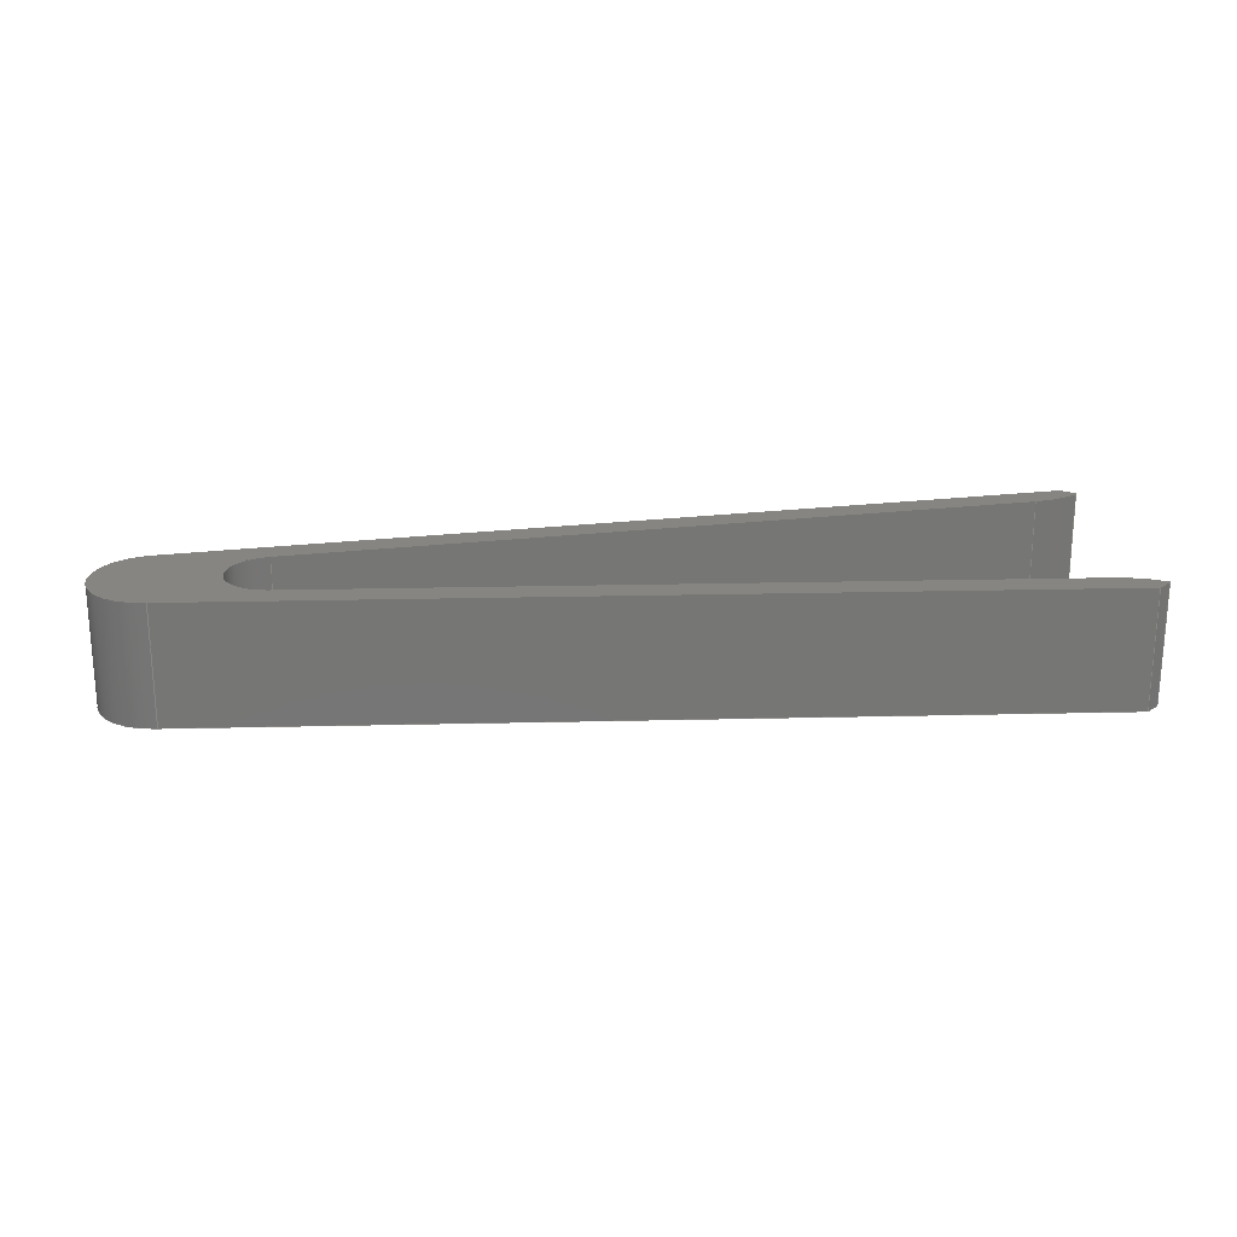
<metadata>
{"format":"step","ext":"step","renderer":"f3d","projection":"perspective","resolution":1024,"background":"white","views":[{"elev":21.6,"azim":-7.4,"up":"+Z"}]}
</metadata>
<code>
ISO-10303-21;
DATA;
#1=MECHANICAL_DESIGN_GEOMETRIC_PRESENTATION_REPRESENTATION('',(#4),#450);
#2=SHAPE_REPRESENTATION_RELATIONSHIP('SRR','None',#457,#3);
#3=ADVANCED_BREP_SHAPE_REPRESENTATION('',(#5),#449);
#4=STYLED_ITEM('',(#466),#5);
#5=MANIFOLD_SOLID_BREP('Body1',#254);
#6=PLANE('',#277);
#7=PLANE('',#281);
#8=PLANE('',#286);
#9=PLANE('',#288);
#10=PLANE('',#289);
#11=PLANE('',#290);
#12=PLANE('',#291);
#13=PLANE('',#292);
#14=FACE_OUTER_BOUND('',#28,.T.);
#15=FACE_OUTER_BOUND('',#29,.T.);
#16=FACE_OUTER_BOUND('',#30,.T.);
#17=FACE_OUTER_BOUND('',#31,.T.);
#18=FACE_OUTER_BOUND('',#32,.T.);
#19=FACE_OUTER_BOUND('',#33,.T.);
#20=FACE_OUTER_BOUND('',#34,.T.);
#21=FACE_OUTER_BOUND('',#35,.T.);
#22=FACE_OUTER_BOUND('',#36,.T.);
#23=FACE_OUTER_BOUND('',#37,.T.);
#24=FACE_OUTER_BOUND('',#38,.T.);
#25=FACE_OUTER_BOUND('',#39,.T.);
#26=FACE_OUTER_BOUND('',#40,.T.);
#27=FACE_OUTER_BOUND('',#41,.T.);
#28=EDGE_LOOP('',(#162,#163,#164,#165));
#29=EDGE_LOOP('',(#166,#167,#168,#169));
#30=EDGE_LOOP('',(#170,#171,#172,#173));
#31=EDGE_LOOP('',(#174,#175,#176,#177));
#32=EDGE_LOOP('',(#178,#179,#180,#181));
#33=EDGE_LOOP('',(#182,#183,#184,#185,#186,#187,#188,#189,#190,#191,#192,
#193));
#34=EDGE_LOOP('',(#194,#195,#196,#197));
#35=EDGE_LOOP('',(#198,#199,#200,#201,#202,#203,#204,#205,#206,#207,#208,
#209));
#36=EDGE_LOOP('',(#210,#211,#212,#213));
#37=EDGE_LOOP('',(#214,#215,#216,#217));
#38=EDGE_LOOP('',(#218,#219,#220,#221));
#39=EDGE_LOOP('',(#222,#223,#224,#225));
#40=EDGE_LOOP('',(#226,#227,#228,#229));
#41=EDGE_LOOP('',(#230,#231,#232,#233));
#42=LINE('',#378,#66);
#43=LINE('',#381,#67);
#44=LINE('',#386,#68);
#45=LINE('',#392,#69);
#46=LINE('',#396,#70);
#47=LINE('',#398,#71);
#48=LINE('',#399,#72);
#49=LINE('',#405,#73);
#50=LINE('',#408,#74);
#51=LINE('',#412,#75);
#52=LINE('',#414,#76);
#53=LINE('',#418,#77);
#54=LINE('',#419,#78);
#55=LINE('',#422,#79);
#56=LINE('',#425,#80);
#57=LINE('',#428,#81);
#58=LINE('',#430,#82);
#59=LINE('',#434,#83);
#60=LINE('',#435,#84);
#61=LINE('',#436,#85);
#62=LINE('',#438,#86);
#63=LINE('',#441,#87);
#64=LINE('',#443,#88);
#65=LINE('',#445,#89);
#66=VECTOR('',#300,10);
#67=VECTOR('',#303,10);
#68=VECTOR('',#308,10);
#69=VECTOR('',#315,10);
#70=VECTOR('',#320,10);
#71=VECTOR('',#321,8.5);
#72=VECTOR('',#322,10);
#73=VECTOR('',#329,10);
#74=VECTOR('',#332,10);
#75=VECTOR('',#335,10);
#76=VECTOR('',#336,10);
#77=VECTOR('',#339,10);
#78=VECTOR('',#340,10);
#79=VECTOR('',#343,8.5);
#80=VECTOR('',#346,10);
#81=VECTOR('',#349,10);
#82=VECTOR('',#350,10);
#83=VECTOR('',#353,10);
#84=VECTOR('',#354,10);
#85=VECTOR('',#355,10);
#86=VECTOR('',#358,10);
#87=VECTOR('',#363,10);
#88=VECTOR('',#366,10);
#89=VECTOR('',#369,10);
#90=CIRCLE('',#269,3.75);
#91=CIRCLE('',#270,3.75);
#92=CIRCLE('',#272,5);
#93=CIRCLE('',#273,5);
#94=CIRCLE('',#275,3.75);
#95=CIRCLE('',#276,3.75);
#96=CIRCLE('',#279,8.5);
#97=CIRCLE('',#280,8.5);
#98=CIRCLE('',#282,8.5);
#99=CIRCLE('',#283,5);
#100=CIRCLE('',#285,8.5);
#101=CIRCLE('',#287,5);
#102=VERTEX_POINT('',#374);
#103=VERTEX_POINT('',#375);
#104=VERTEX_POINT('',#377);
#105=VERTEX_POINT('',#379);
#106=VERTEX_POINT('',#383);
#107=VERTEX_POINT('',#385);
#108=VERTEX_POINT('',#389);
#109=VERTEX_POINT('',#391);
#110=VERTEX_POINT('',#395);
#111=VERTEX_POINT('',#397);
#112=VERTEX_POINT('',#401);
#113=VERTEX_POINT('',#403);
#114=VERTEX_POINT('',#407);
#115=VERTEX_POINT('',#409);
#116=VERTEX_POINT('',#411);
#117=VERTEX_POINT('',#413);
#118=VERTEX_POINT('',#415);
#119=VERTEX_POINT('',#417);
#120=VERTEX_POINT('',#421);
#121=VERTEX_POINT('',#423);
#122=VERTEX_POINT('',#427);
#123=VERTEX_POINT('',#429);
#124=VERTEX_POINT('',#431);
#125=VERTEX_POINT('',#433);
#126=EDGE_CURVE('',#102,#103,#90,.T.);
#127=EDGE_CURVE('',#103,#104,#42,.T.);
#128=EDGE_CURVE('',#104,#105,#91,.T.);
#129=EDGE_CURVE('',#105,#102,#43,.T.);
#130=EDGE_CURVE('',#103,#106,#92,.T.);
#131=EDGE_CURVE('',#107,#106,#44,.T.);
#132=EDGE_CURVE('',#104,#107,#93,.T.);
#133=EDGE_CURVE('',#106,#108,#94,.T.);
#134=EDGE_CURVE('',#108,#109,#45,.T.);
#135=EDGE_CURVE('',#109,#107,#95,.T.);
#136=EDGE_CURVE('',#110,#108,#46,.T.);
#137=EDGE_CURVE('',#111,#110,#47,.T.);
#138=EDGE_CURVE('',#109,#111,#48,.T.);
#139=EDGE_CURVE('',#112,#111,#96,.T.);
#140=EDGE_CURVE('',#110,#113,#97,.T.);
#141=EDGE_CURVE('',#112,#113,#49,.T.);
#142=EDGE_CURVE('',#114,#102,#50,.T.);
#143=EDGE_CURVE('',#115,#114,#98,.T.);
#144=EDGE_CURVE('',#116,#115,#51,.T.);
#145=EDGE_CURVE('',#117,#116,#52,.T.);
#146=EDGE_CURVE('',#118,#117,#99,.T.);
#147=EDGE_CURVE('',#118,#119,#53,.T.);
#148=EDGE_CURVE('',#113,#119,#54,.T.);
#149=EDGE_CURVE('',#114,#120,#55,.T.);
#150=EDGE_CURVE('',#120,#121,#100,.T.);
#151=EDGE_CURVE('',#121,#115,#56,.T.);
#152=EDGE_CURVE('',#122,#112,#57,.T.);
#153=EDGE_CURVE('',#122,#123,#58,.T.);
#154=EDGE_CURVE('',#123,#124,#101,.T.);
#155=EDGE_CURVE('',#124,#125,#59,.T.);
#156=EDGE_CURVE('',#121,#125,#60,.T.);
#157=EDGE_CURVE('',#120,#105,#61,.T.);
#158=EDGE_CURVE('',#125,#116,#62,.T.);
#159=EDGE_CURVE('',#119,#122,#63,.T.);
#160=EDGE_CURVE('',#118,#123,#64,.T.);
#161=EDGE_CURVE('',#117,#124,#65,.T.);
#162=ORIENTED_EDGE('',*,*,#126,.T.);
#163=ORIENTED_EDGE('',*,*,#127,.T.);
#164=ORIENTED_EDGE('',*,*,#128,.T.);
#165=ORIENTED_EDGE('',*,*,#129,.T.);
#166=ORIENTED_EDGE('',*,*,#127,.F.);
#167=ORIENTED_EDGE('',*,*,#130,.T.);
#168=ORIENTED_EDGE('',*,*,#131,.F.);
#169=ORIENTED_EDGE('',*,*,#132,.F.);
#170=ORIENTED_EDGE('',*,*,#133,.T.);
#171=ORIENTED_EDGE('',*,*,#134,.T.);
#172=ORIENTED_EDGE('',*,*,#135,.T.);
#173=ORIENTED_EDGE('',*,*,#131,.T.);
#174=ORIENTED_EDGE('',*,*,#134,.F.);
#175=ORIENTED_EDGE('',*,*,#136,.F.);
#176=ORIENTED_EDGE('',*,*,#137,.F.);
#177=ORIENTED_EDGE('',*,*,#138,.F.);
#178=ORIENTED_EDGE('',*,*,#139,.T.);
#179=ORIENTED_EDGE('',*,*,#137,.T.);
#180=ORIENTED_EDGE('',*,*,#140,.T.);
#181=ORIENTED_EDGE('',*,*,#141,.F.);
#182=ORIENTED_EDGE('',*,*,#140,.F.);
#183=ORIENTED_EDGE('',*,*,#136,.T.);
#184=ORIENTED_EDGE('',*,*,#133,.F.);
#185=ORIENTED_EDGE('',*,*,#130,.F.);
#186=ORIENTED_EDGE('',*,*,#126,.F.);
#187=ORIENTED_EDGE('',*,*,#142,.F.);
#188=ORIENTED_EDGE('',*,*,#143,.F.);
#189=ORIENTED_EDGE('',*,*,#144,.F.);
#190=ORIENTED_EDGE('',*,*,#145,.F.);
#191=ORIENTED_EDGE('',*,*,#146,.F.);
#192=ORIENTED_EDGE('',*,*,#147,.T.);
#193=ORIENTED_EDGE('',*,*,#148,.F.);
#194=ORIENTED_EDGE('',*,*,#143,.T.);
#195=ORIENTED_EDGE('',*,*,#149,.T.);
#196=ORIENTED_EDGE('',*,*,#150,.T.);
#197=ORIENTED_EDGE('',*,*,#151,.T.);
#198=ORIENTED_EDGE('',*,*,#139,.F.);
#199=ORIENTED_EDGE('',*,*,#152,.F.);
#200=ORIENTED_EDGE('',*,*,#153,.T.);
#201=ORIENTED_EDGE('',*,*,#154,.T.);
#202=ORIENTED_EDGE('',*,*,#155,.T.);
#203=ORIENTED_EDGE('',*,*,#156,.F.);
#204=ORIENTED_EDGE('',*,*,#150,.F.);
#205=ORIENTED_EDGE('',*,*,#157,.T.);
#206=ORIENTED_EDGE('',*,*,#128,.F.);
#207=ORIENTED_EDGE('',*,*,#132,.T.);
#208=ORIENTED_EDGE('',*,*,#135,.F.);
#209=ORIENTED_EDGE('',*,*,#138,.T.);
#210=ORIENTED_EDGE('',*,*,#156,.T.);
#211=ORIENTED_EDGE('',*,*,#158,.T.);
#212=ORIENTED_EDGE('',*,*,#144,.T.);
#213=ORIENTED_EDGE('',*,*,#151,.F.);
#214=ORIENTED_EDGE('',*,*,#129,.F.);
#215=ORIENTED_EDGE('',*,*,#157,.F.);
#216=ORIENTED_EDGE('',*,*,#149,.F.);
#217=ORIENTED_EDGE('',*,*,#142,.T.);
#218=ORIENTED_EDGE('',*,*,#152,.T.);
#219=ORIENTED_EDGE('',*,*,#141,.T.);
#220=ORIENTED_EDGE('',*,*,#148,.T.);
#221=ORIENTED_EDGE('',*,*,#159,.T.);
#222=ORIENTED_EDGE('',*,*,#159,.F.);
#223=ORIENTED_EDGE('',*,*,#147,.F.);
#224=ORIENTED_EDGE('',*,*,#160,.T.);
#225=ORIENTED_EDGE('',*,*,#153,.F.);
#226=ORIENTED_EDGE('',*,*,#158,.F.);
#227=ORIENTED_EDGE('',*,*,#155,.F.);
#228=ORIENTED_EDGE('',*,*,#161,.F.);
#229=ORIENTED_EDGE('',*,*,#145,.T.);
#230=ORIENTED_EDGE('',*,*,#146,.T.);
#231=ORIENTED_EDGE('',*,*,#161,.T.);
#232=ORIENTED_EDGE('',*,*,#154,.F.);
#233=ORIENTED_EDGE('',*,*,#160,.F.);
#234=CYLINDRICAL_SURFACE('',#268,3.75);
#235=CYLINDRICAL_SURFACE('',#271,5);
#236=CYLINDRICAL_SURFACE('',#274,3.75);
#237=CYLINDRICAL_SURFACE('',#278,8.5);
#238=CYLINDRICAL_SURFACE('',#284,8.5);
#239=CYLINDRICAL_SURFACE('',#293,5);
#240=ADVANCED_FACE('',(#14),#234,.F.);
#241=ADVANCED_FACE('',(#15),#235,.T.);
#242=ADVANCED_FACE('',(#16),#236,.F.);
#243=ADVANCED_FACE('',(#17),#6,.T.);
#244=ADVANCED_FACE('',(#18),#237,.T.);
#245=ADVANCED_FACE('',(#19),#7,.F.);
#246=ADVANCED_FACE('',(#20),#238,.T.);
#247=ADVANCED_FACE('',(#21),#8,.T.);
#248=ADVANCED_FACE('',(#22),#9,.T.);
#249=ADVANCED_FACE('',(#23),#10,.T.);
#250=ADVANCED_FACE('',(#24),#11,.T.);
#251=ADVANCED_FACE('',(#25),#12,.T.);
#252=ADVANCED_FACE('',(#26),#13,.T.);
#253=ADVANCED_FACE('',(#27),#239,.T.);
#254=CLOSED_SHELL('',(#240,#241,#242,#243,#244,#245,#246,#247,#248,#249,
#250,#251,#252,#253));
#255=DERIVED_UNIT_ELEMENT(#257,1);
#256=DERIVED_UNIT_ELEMENT(#452,-3);
#257=(
MASS_UNIT()
NAMED_UNIT(*)
SI_UNIT(.KILO.,.GRAM.)
);
#258=DERIVED_UNIT((#255,#256));
#259=MEASURE_REPRESENTATION_ITEM('density measure',
POSITIVE_RATIO_MEASURE(7850),#258);
#260=PROPERTY_DEFINITION_REPRESENTATION(#265,#262);
#261=PROPERTY_DEFINITION_REPRESENTATION(#266,#263);
#262=REPRESENTATION('material name',(#264),#449);
#263=REPRESENTATION('density',(#259),#449);
#264=DESCRIPTIVE_REPRESENTATION_ITEM('Steel','Steel');
#265=PROPERTY_DEFINITION('material property','material name',#459);
#266=PROPERTY_DEFINITION('material property','density of part',#459);
#267=AXIS2_PLACEMENT_3D('',#372,#294,#295);
#268=AXIS2_PLACEMENT_3D('',#373,#296,#297);
#269=AXIS2_PLACEMENT_3D('',#376,#298,#299);
#270=AXIS2_PLACEMENT_3D('',#380,#301,#302);
#271=AXIS2_PLACEMENT_3D('',#382,#304,#305);
#272=AXIS2_PLACEMENT_3D('',#384,#306,#307);
#273=AXIS2_PLACEMENT_3D('',#387,#309,#310);
#274=AXIS2_PLACEMENT_3D('',#388,#311,#312);
#275=AXIS2_PLACEMENT_3D('',#390,#313,#314);
#276=AXIS2_PLACEMENT_3D('',#393,#316,#317);
#277=AXIS2_PLACEMENT_3D('',#394,#318,#319);
#278=AXIS2_PLACEMENT_3D('',#400,#323,#324);
#279=AXIS2_PLACEMENT_3D('',#402,#325,#326);
#280=AXIS2_PLACEMENT_3D('',#404,#327,#328);
#281=AXIS2_PLACEMENT_3D('',#406,#330,#331);
#282=AXIS2_PLACEMENT_3D('',#410,#333,#334);
#283=AXIS2_PLACEMENT_3D('',#416,#337,#338);
#284=AXIS2_PLACEMENT_3D('',#420,#341,#342);
#285=AXIS2_PLACEMENT_3D('',#424,#344,#345);
#286=AXIS2_PLACEMENT_3D('',#426,#347,#348);
#287=AXIS2_PLACEMENT_3D('',#432,#351,#352);
#288=AXIS2_PLACEMENT_3D('',#437,#356,#357);
#289=AXIS2_PLACEMENT_3D('',#439,#359,#360);
#290=AXIS2_PLACEMENT_3D('',#440,#361,#362);
#291=AXIS2_PLACEMENT_3D('',#442,#364,#365);
#292=AXIS2_PLACEMENT_3D('',#444,#367,#368);
#293=AXIS2_PLACEMENT_3D('',#446,#370,#371);
#294=DIRECTION('axis',(0,0,1));
#295=DIRECTION('refdir',(1,0,0));
#296=DIRECTION('center_axis',(0,0,1));
#297=DIRECTION('ref_axis',(-0.7375,-0.6753,0));
#298=DIRECTION('center_axis',(0,0,-1));
#299=DIRECTION('ref_axis',(-0.7375,-0.6753,0));
#300=DIRECTION('',(0,0,1));
#301=DIRECTION('center_axis',(0,0,1));
#302=DIRECTION('ref_axis',(-0.7375,-0.6753,0));
#303=DIRECTION('',(0,0,-1));
#304=DIRECTION('center_axis',(0,0,1));
#305=DIRECTION('ref_axis',(0.7458,-0.6662,0));
#306=DIRECTION('center_axis',(0,0,1));
#307=DIRECTION('ref_axis',(0.7458,-0.6662,0));
#308=DIRECTION('',(0,0,-1));
#309=DIRECTION('center_axis',(0,0,1));
#310=DIRECTION('ref_axis',(0.7458,-0.6662,0));
#311=DIRECTION('center_axis',(0,0,1));
#312=DIRECTION('ref_axis',(-0.7375,0.6753,0));
#313=DIRECTION('center_axis',(0,0,-1));
#314=DIRECTION('ref_axis',(-0.7375,0.6753,0));
#315=DIRECTION('',(0,0,1));
#316=DIRECTION('center_axis',(0,0,1));
#317=DIRECTION('ref_axis',(-0.7375,0.6753,0));
#318=DIRECTION('center_axis',(0.08716,-0.9962,0));
#319=DIRECTION('ref_axis',(0.9962,0.08716,0));
#320=DIRECTION('',(-0.9962,-0.08716,0));
#321=DIRECTION('',(0,0,-1));
#322=DIRECTION('',(0.9962,0.08716,0));
#323=DIRECTION('center_axis',(0,0,-1));
#324=DIRECTION('ref_axis',(0.5457,-0.838,0));
#325=DIRECTION('center_axis',(0,0,-1));
#326=DIRECTION('ref_axis',(0.5457,-0.838,0));
#327=DIRECTION('center_axis',(0,0,1));
#328=DIRECTION('ref_axis',(0.5457,-0.838,0));
#329=DIRECTION('',(0,0,-1));
#330=DIRECTION('center_axis',(0,0,1));
#331=DIRECTION('ref_axis',(1,0,0));
#332=DIRECTION('',(-0.9962,0.08716,0));
#333=DIRECTION('center_axis',(0,0,1));
#334=DIRECTION('ref_axis',(0.5457,0.838,0));
#335=DIRECTION('',(0.766,0.6428,0));
#336=DIRECTION('',(0.9962,-0.08716,0));
#337=DIRECTION('center_axis',(0,0,1));
#338=DIRECTION('ref_axis',(0.03576,0.9994,0));
#339=DIRECTION('',(0.9962,0.08716,0));
#340=DIRECTION('',(-0.766,0.6428,0));
#341=DIRECTION('center_axis',(0,0,1));
#342=DIRECTION('ref_axis',(0.5457,0.838,0));
#343=DIRECTION('',(0,0,1));
#344=DIRECTION('center_axis',(0,0,-1));
#345=DIRECTION('ref_axis',(0.5457,0.838,0));
#346=DIRECTION('',(0,0,-1));
#347=DIRECTION('center_axis',(0,0,1));
#348=DIRECTION('ref_axis',(1,0,0));
#349=DIRECTION('',(0.766,-0.6428,0));
#350=DIRECTION('',(-0.9962,-0.08716,0));
#351=DIRECTION('center_axis',(0,0,1));
#352=DIRECTION('ref_axis',(0.03576,0.9994,0));
#353=DIRECTION('',(0.9962,-0.08716,0));
#354=DIRECTION('',(-0.766,-0.6428,0));
#355=DIRECTION('',(-0.9962,0.08716,0));
#356=DIRECTION('center_axis',(0.6428,-0.766,0));
#357=DIRECTION('ref_axis',(0,0,-1));
#358=DIRECTION('',(0,0,-1));
#359=DIRECTION('center_axis',(0.08716,0.9962,0));
#360=DIRECTION('ref_axis',(-0.9962,0.08716,0));
#361=DIRECTION('center_axis',(0.6428,0.766,0));
#362=DIRECTION('ref_axis',(0,0,-1));
#363=DIRECTION('',(0,0,1));
#364=DIRECTION('center_axis',(-0.08716,0.9962,0));
#365=DIRECTION('ref_axis',(-0.9962,-0.08716,0));
#366=DIRECTION('',(0,0,1));
#367=DIRECTION('center_axis',(-0.08716,-0.9962,0));
#368=DIRECTION('ref_axis',(0.9962,-0.08716,0));
#369=DIRECTION('',(0,0,1));
#370=DIRECTION('center_axis',(0,0,1));
#371=DIRECTION('ref_axis',(0.03576,0.9994,0));
#372=CARTESIAN_POINT('',(0,0,0));
#373=CARTESIAN_POINT('Origin',(8.75,-0.006005,0));
#374=CARTESIAN_POINT('',(8.423,-3.742,0));
#375=CARTESIAN_POINT('',(5,-0.003432,0));
#376=CARTESIAN_POINT('Origin',(8.75,-0.006005,0));
#377=CARTESIAN_POINT('',(5,-0.003432,10));
#378=CARTESIAN_POINT('',(5,-0.003432,0));
#379=CARTESIAN_POINT('',(8.423,-3.742,10));
#380=CARTESIAN_POINT('Origin',(8.75,-0.006005,10));
#381=CARTESIAN_POINT('',(8.423,-3.742,0));
#382=CARTESIAN_POINT('Origin',(0,0,0));
#383=CARTESIAN_POINT('',(5,0.003432,0));
#384=CARTESIAN_POINT('Origin',(0,0,0));
#385=CARTESIAN_POINT('',(5,0.003432,10));
#386=CARTESIAN_POINT('',(5,0.003432,0));
#387=CARTESIAN_POINT('Origin',(0,0,10));
#388=CARTESIAN_POINT('Origin',(8.75,0.006005,0));
#389=CARTESIAN_POINT('',(8.423,3.742,0));
#390=CARTESIAN_POINT('Origin',(8.75,0.006005,0));
#391=CARTESIAN_POINT('',(8.423,3.742,10));
#392=CARTESIAN_POINT('',(8.423,3.742,0));
#393=CARTESIAN_POINT('Origin',(8.75,0.006005,10));
#394=CARTESIAN_POINT('Origin',(3.729,3.331,0));
#395=CARTESIAN_POINT('',(70.73,9.192,0));
#396=CARTESIAN_POINT('',(74.71,9.541,0));
#397=CARTESIAN_POINT('',(70.73,9.192,10));
#398=CARTESIAN_POINT('',(70.73,9.192,0));
#399=CARTESIAN_POINT('',(74.71,9.541,10));
#400=CARTESIAN_POINT('Origin',(69.98,17.66,0));
#401=CARTESIAN_POINT('',(74.62,10.54,10));
#402=CARTESIAN_POINT('Origin',(69.98,17.66,10));
#403=CARTESIAN_POINT('',(74.62,10.54,0));
#404=CARTESIAN_POINT('Origin',(69.98,17.66,0));
#405=CARTESIAN_POINT('',(74.62,10.54,0));
#406=CARTESIAN_POINT('Origin',(34.86,0,0));
#407=CARTESIAN_POINT('',(70.73,-9.192,0));
#408=CARTESIAN_POINT('',(74.71,-9.541,0));
#409=CARTESIAN_POINT('',(74.62,-10.54,0));
#410=CARTESIAN_POINT('Origin',(69.98,-17.66,0));
#411=CARTESIAN_POINT('',(73.54,-11.45,0));
#412=CARTESIAN_POINT('',(65.28,-18.38,0));
#413=CARTESIAN_POINT('',(-0.1788,-4.997,0));
#414=CARTESIAN_POINT('',(-0.1788,-4.997,0));
#415=CARTESIAN_POINT('',(-0.1788,4.997,0));
#416=CARTESIAN_POINT('Origin',(0,0,0));
#417=CARTESIAN_POINT('',(73.54,11.45,0));
#418=CARTESIAN_POINT('',(-0.1788,4.997,0));
#419=CARTESIAN_POINT('',(65.28,18.38,0));
#420=CARTESIAN_POINT('Origin',(69.98,-17.66,0));
#421=CARTESIAN_POINT('',(70.73,-9.192,10));
#422=CARTESIAN_POINT('',(70.73,-9.192,0));
#423=CARTESIAN_POINT('',(74.62,-10.54,10));
#424=CARTESIAN_POINT('Origin',(69.98,-17.66,10));
#425=CARTESIAN_POINT('',(74.62,-10.54,0));
#426=CARTESIAN_POINT('Origin',(34.86,0,10));
#427=CARTESIAN_POINT('',(73.54,11.45,10));
#428=CARTESIAN_POINT('',(65.28,18.38,10));
#429=CARTESIAN_POINT('',(-0.1788,4.997,10));
#430=CARTESIAN_POINT('',(-0.1788,4.997,10));
#431=CARTESIAN_POINT('',(-0.1788,-4.997,10));
#432=CARTESIAN_POINT('Origin',(0,0,10));
#433=CARTESIAN_POINT('',(73.54,-11.45,10));
#434=CARTESIAN_POINT('',(-0.1788,-4.997,10));
#435=CARTESIAN_POINT('',(65.28,-18.38,10));
#436=CARTESIAN_POINT('',(74.71,-9.541,10));
#437=CARTESIAN_POINT('Origin',(74.08,-10.99,0));
#438=CARTESIAN_POINT('',(73.54,-11.45,0));
#439=CARTESIAN_POINT('Origin',(74.71,-9.541,0));
#440=CARTESIAN_POINT('Origin',(74.08,10.99,0));
#441=CARTESIAN_POINT('',(73.54,11.45,0));
#442=CARTESIAN_POINT('Origin',(74.54,11.53,0));
#443=CARTESIAN_POINT('',(-0.1788,4.997,0));
#444=CARTESIAN_POINT('Origin',(-0.1788,-4.997,0));
#445=CARTESIAN_POINT('',(-0.1788,-4.997,0));
#446=CARTESIAN_POINT('Origin',(0,0,0));
#447=UNCERTAINTY_MEASURE_WITH_UNIT(LENGTH_MEASURE(0.01),#451,
'DISTANCE_ACCURACY_VALUE',
'Maximum model space distance between geometric entities at asserted c
onnectivities');
#448=UNCERTAINTY_MEASURE_WITH_UNIT(LENGTH_MEASURE(0.01),#451,
'DISTANCE_ACCURACY_VALUE',
'Maximum model space distance between geometric entities at asserted c
onnectivities');
#449=(
GEOMETRIC_REPRESENTATION_CONTEXT(3)
GLOBAL_UNCERTAINTY_ASSIGNED_CONTEXT((#447))
GLOBAL_UNIT_ASSIGNED_CONTEXT((#451,#453,#454))
REPRESENTATION_CONTEXT('','3D')
);
#450=(
GEOMETRIC_REPRESENTATION_CONTEXT(3)
GLOBAL_UNCERTAINTY_ASSIGNED_CONTEXT((#448))
GLOBAL_UNIT_ASSIGNED_CONTEXT((#451,#453,#454))
REPRESENTATION_CONTEXT('','3D')
);
#451=(
LENGTH_UNIT()
NAMED_UNIT(*)
SI_UNIT(.MILLI.,.METRE.)
);
#452=(
LENGTH_UNIT()
NAMED_UNIT(*)
SI_UNIT($,.METRE.)
);
#453=(
NAMED_UNIT(*)
PLANE_ANGLE_UNIT()
SI_UNIT($,.RADIAN.)
);
#454=(
NAMED_UNIT(*)
SI_UNIT($,.STERADIAN.)
SOLID_ANGLE_UNIT()
);
#455=SHAPE_DEFINITION_REPRESENTATION(#456,#457);
#456=PRODUCT_DEFINITION_SHAPE('',$,#459);
#457=SHAPE_REPRESENTATION('',(#267),#449);
#458=PRODUCT_DEFINITION_CONTEXT('part definition',#463,'design');
#459=PRODUCT_DEFINITION('compliant sensor touch',
'compliant sensor touch v1',#460,#458);
#460=PRODUCT_DEFINITION_FORMATION('',$,#465);
#461=PRODUCT_RELATED_PRODUCT_CATEGORY('compliant sensor touch v1',
'compliant sensor touch v1',(#465));
#462=APPLICATION_PROTOCOL_DEFINITION('international standard',
'automotive_design',2009,#463);
#463=APPLICATION_CONTEXT(
'Core Data for Automotive Mechanical Design Process');
#464=PRODUCT_CONTEXT('part definition',#463,'mechanical');
#465=PRODUCT('compliant sensor touch','compliant sensor touch v1',$,(#464));
#466=PRESENTATION_STYLE_ASSIGNMENT((#467));
#467=SURFACE_STYLE_USAGE(.BOTH.,#468);
#468=SURFACE_SIDE_STYLE('',(#469));
#469=SURFACE_STYLE_FILL_AREA(#470);
#470=FILL_AREA_STYLE('Steel - Satin',(#471));
#471=FILL_AREA_STYLE_COLOUR('Steel - Satin',#472);
#472=COLOUR_RGB('Steel - Satin',0.6275,0.6275,0.6275);
ENDSEC;
END-ISO-10303-21;

</code>
